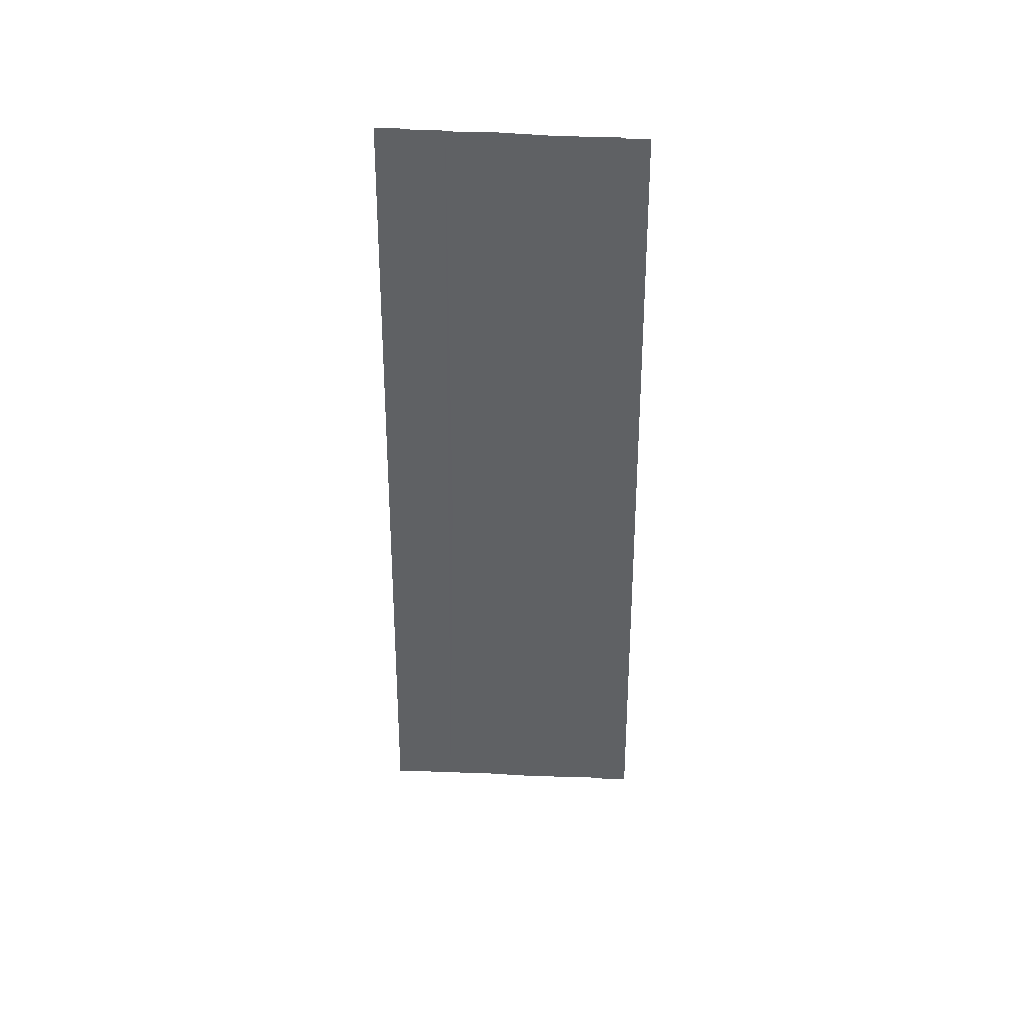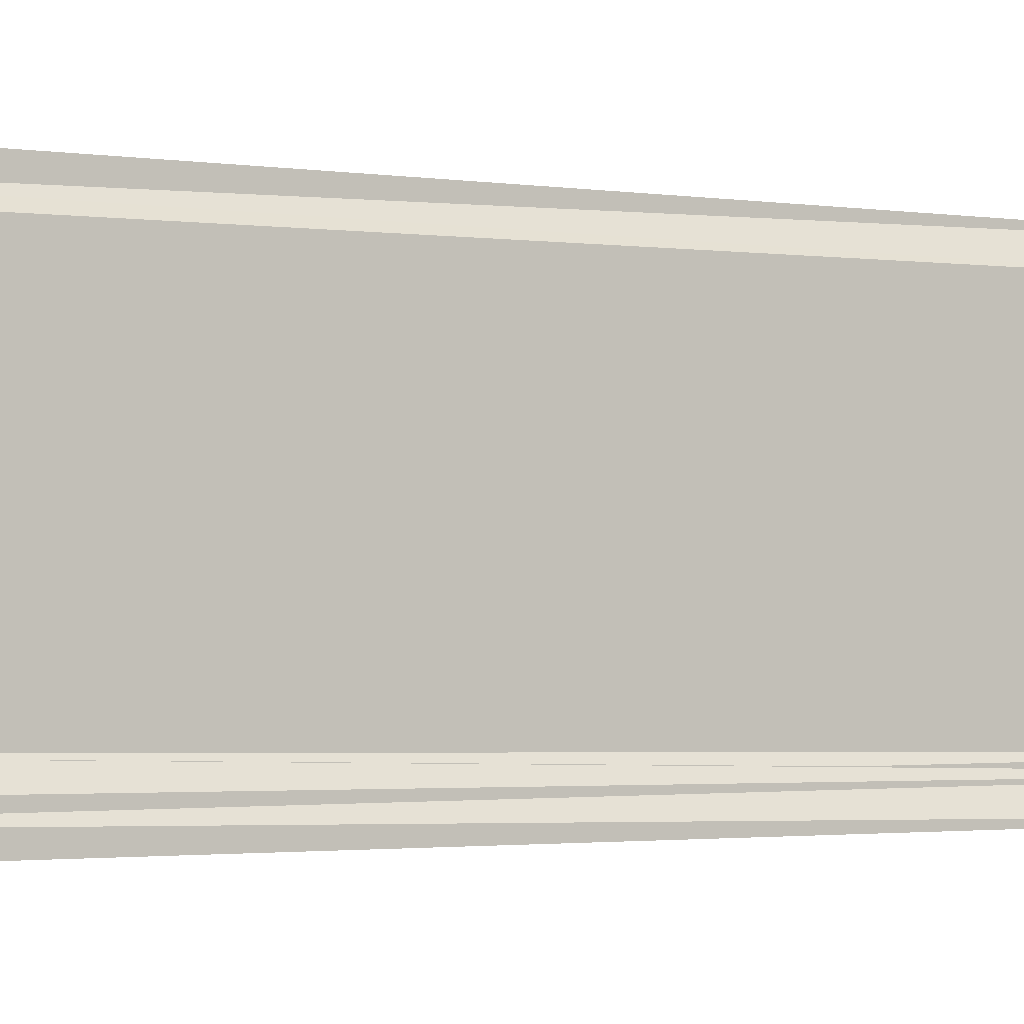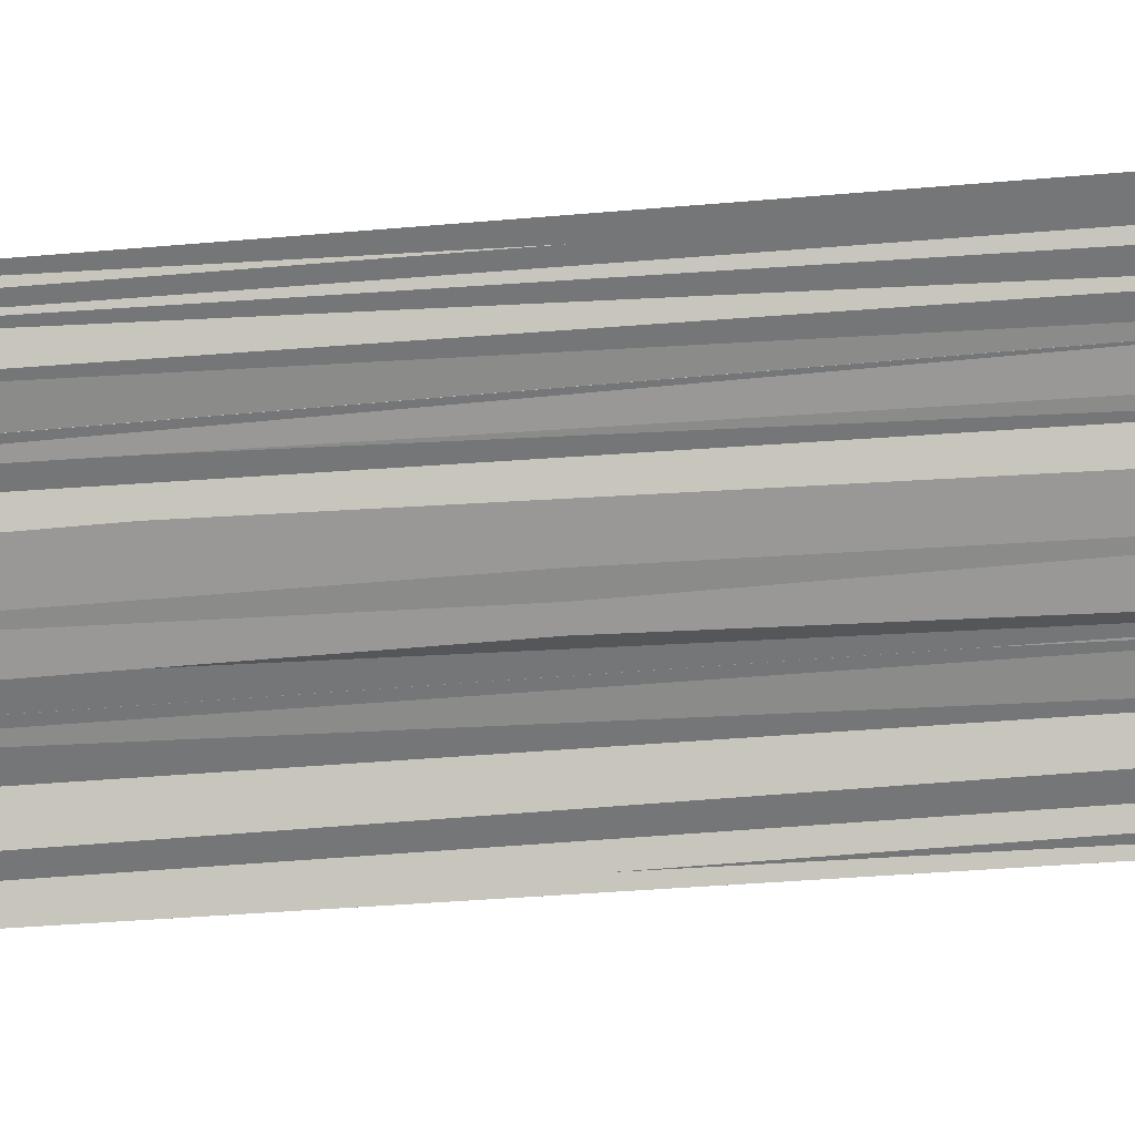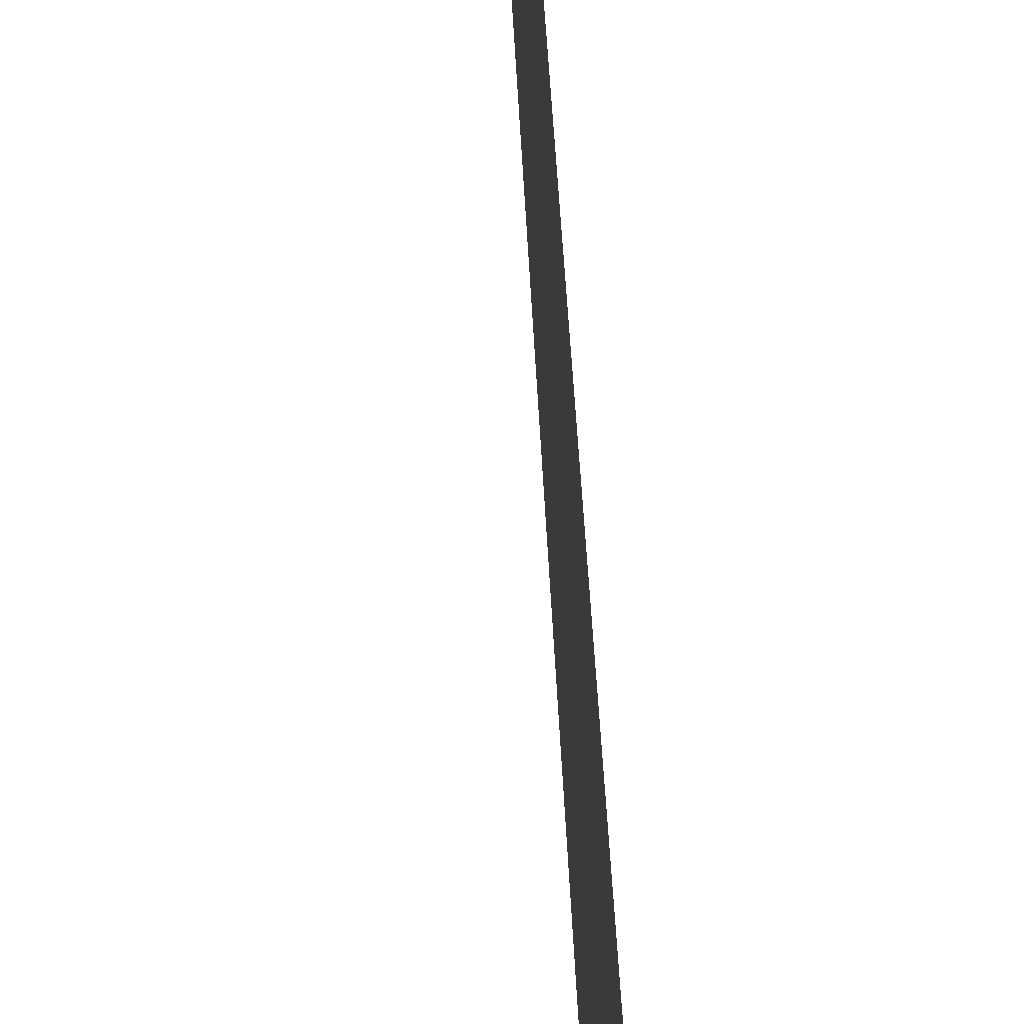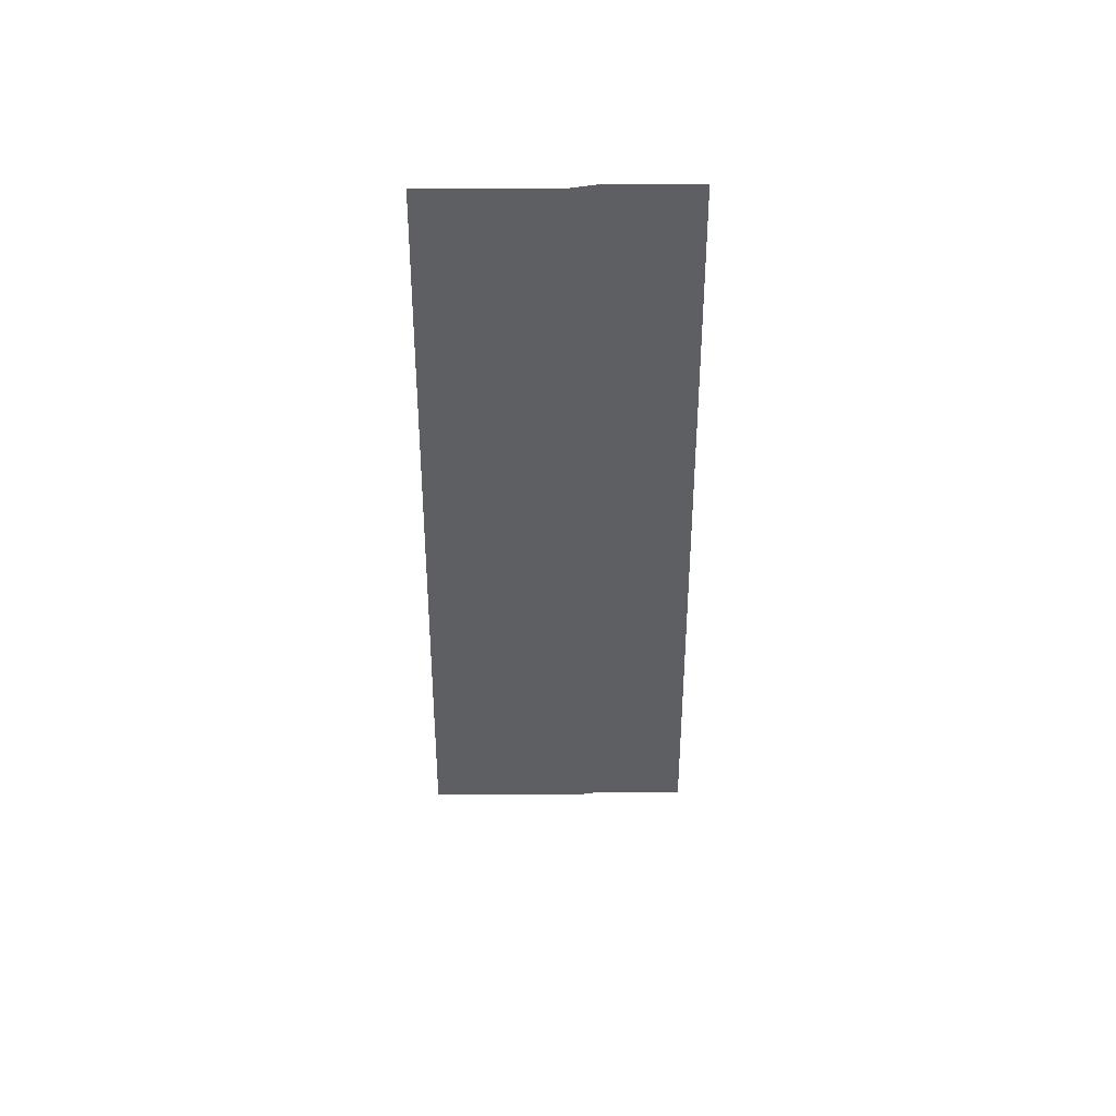
<metadata>
{"format":"obj","ext":"obj","renderer":"f3d","projection":"perspective","resolution":1024,"background":"white","views":[{"elev":43.4,"azim":93.4,"up":"+Y"},{"elev":-2.8,"azim":68.2,"up":"+Z"},{"elev":22.3,"azim":-99.5,"up":"+Z"},{"elev":45.3,"azim":-2.8,"up":"+Z"},{"elev":50.6,"azim":89.5,"up":"+Y"}]}
</metadata>
<code>
o 19192
v 2253 1883 16.38
v 2253 1883 16.38
v 2253 1883 16.38
v 2253 1883 16.38
v 2253 1883 16.38
v 2253 1883 16.38
v 2253 1883 16.38
v 2253 1883 16.38
v 2253 1883 16.38
v 2253 1883 16.38
v 2253 1883 16.38
v 2253 1883 16.38
v 2253 1883 16.38
v 2253 1883 16.38
v 2253 1883 16.38
v 2253 1883 16.38
v 2253 1883 16.38
v 2253 1883 16.38
v 2253 1883 16.38
v 2253 1883 16.38
v 2253 1883 16.38
v 2253 1883 16.38
v 2253 1883 16.38
v 2253 1883 16.38
v 2253 1883 16.38
v 2253 1883 16.38
v 2253 1883 16.38
v 2253 1883 16.38
v 2253 1883 16.38
v 2253 1883 16.38
v 2253 1883 16.38
v 2253 1883 16.38
v 2253 1883 16.38
v 2253 1883 16.38
v 2253 1883 16.38
v 2253 1883 16.38
v 2253 1883 16.38
v 2253 1883 16.38
v 2253 1883 16.38
v 2253 1883 16.38
v 2253 1883 16.38
v 2253 1883 16.38
v 2253 1883 16.38
v 2253 1883 16.38
v 2253 1883 16.38
v 2253 1883 16.38
v 2253 1883 16.38
v 2253 1883 16.38
v 2253 1883 16.38
v 2253 1883 16.38
v 2253 1883 16.38
v 2253 1883 16.38
v 2253 1883 16.38
v 2253 1883 16.38
v 2253 1883 16.38
v 2253 1883 16.38
v 2253 1883 16.38
v 2253 1883 16.38
v 2253 1883 16.38
v 2253 1883 16.38
v 2253 1883 16.38
v 2253 1883 16.38
v 2253 1883 16.38
v 2253 1883 16.38
v 2253 1883 16.38
v 2253 1883 16.38
v 2253 1883 16.38
v 2253 1883 16.38
v 2253 1883 16.38
v 2253 1883 16.38
v 2253 1883 16.38
v 2253 1883 16.38
v 2253 1883 16.38
v 2253 1883 16.38
v 2253 1883 16.38
v 2253 1883 16.38
v 2253 1883 16.38
v 2253 1883 16.38
v 2253 1883 16.38
v 2253 1883 16.38
v 2253 1883 16.38
v 2253 1883 16.38
v 2253 1883 16.38
v 2253 1883 16.38
f 1 2 3
f 4 5 1
f 6 2 7
f 2 8 9
f 10 11 8
f 12 10 13
f 7 14 13
f 15 13 16
f 17 18 16
f 17 19 20
f 21 22 18
f 23 21 24
f 14 25 26
f 27 28 26
f 14 29 25
f 29 30 25
f 25 30 31
f 30 32 31
f 30 33 32
f 33 34 32
f 33 35 34
f 35 36 34
f 35 37 36
f 37 38 36
f 37 39 38
f 39 40 41
f 42 43 40
f 39 42 44
f 45 44 46
f 47 38 45
f 48 38 47
f 49 48 47
f 49 47 50
f 51 49 50
f 52 53 45
f 53 54 55
f 56 54 57
f 56 58 59
f 60 61 51
f 60 51 62
f 63 60 62
f 63 62 64
f 65 63 64
f 65 64 66
f 67 65 66
f 3 66 68
f 69 70 71
f 72 73 74
f 75 76 77
f 78 79 76
f 80 81 77
f 82 83 84

</code>
